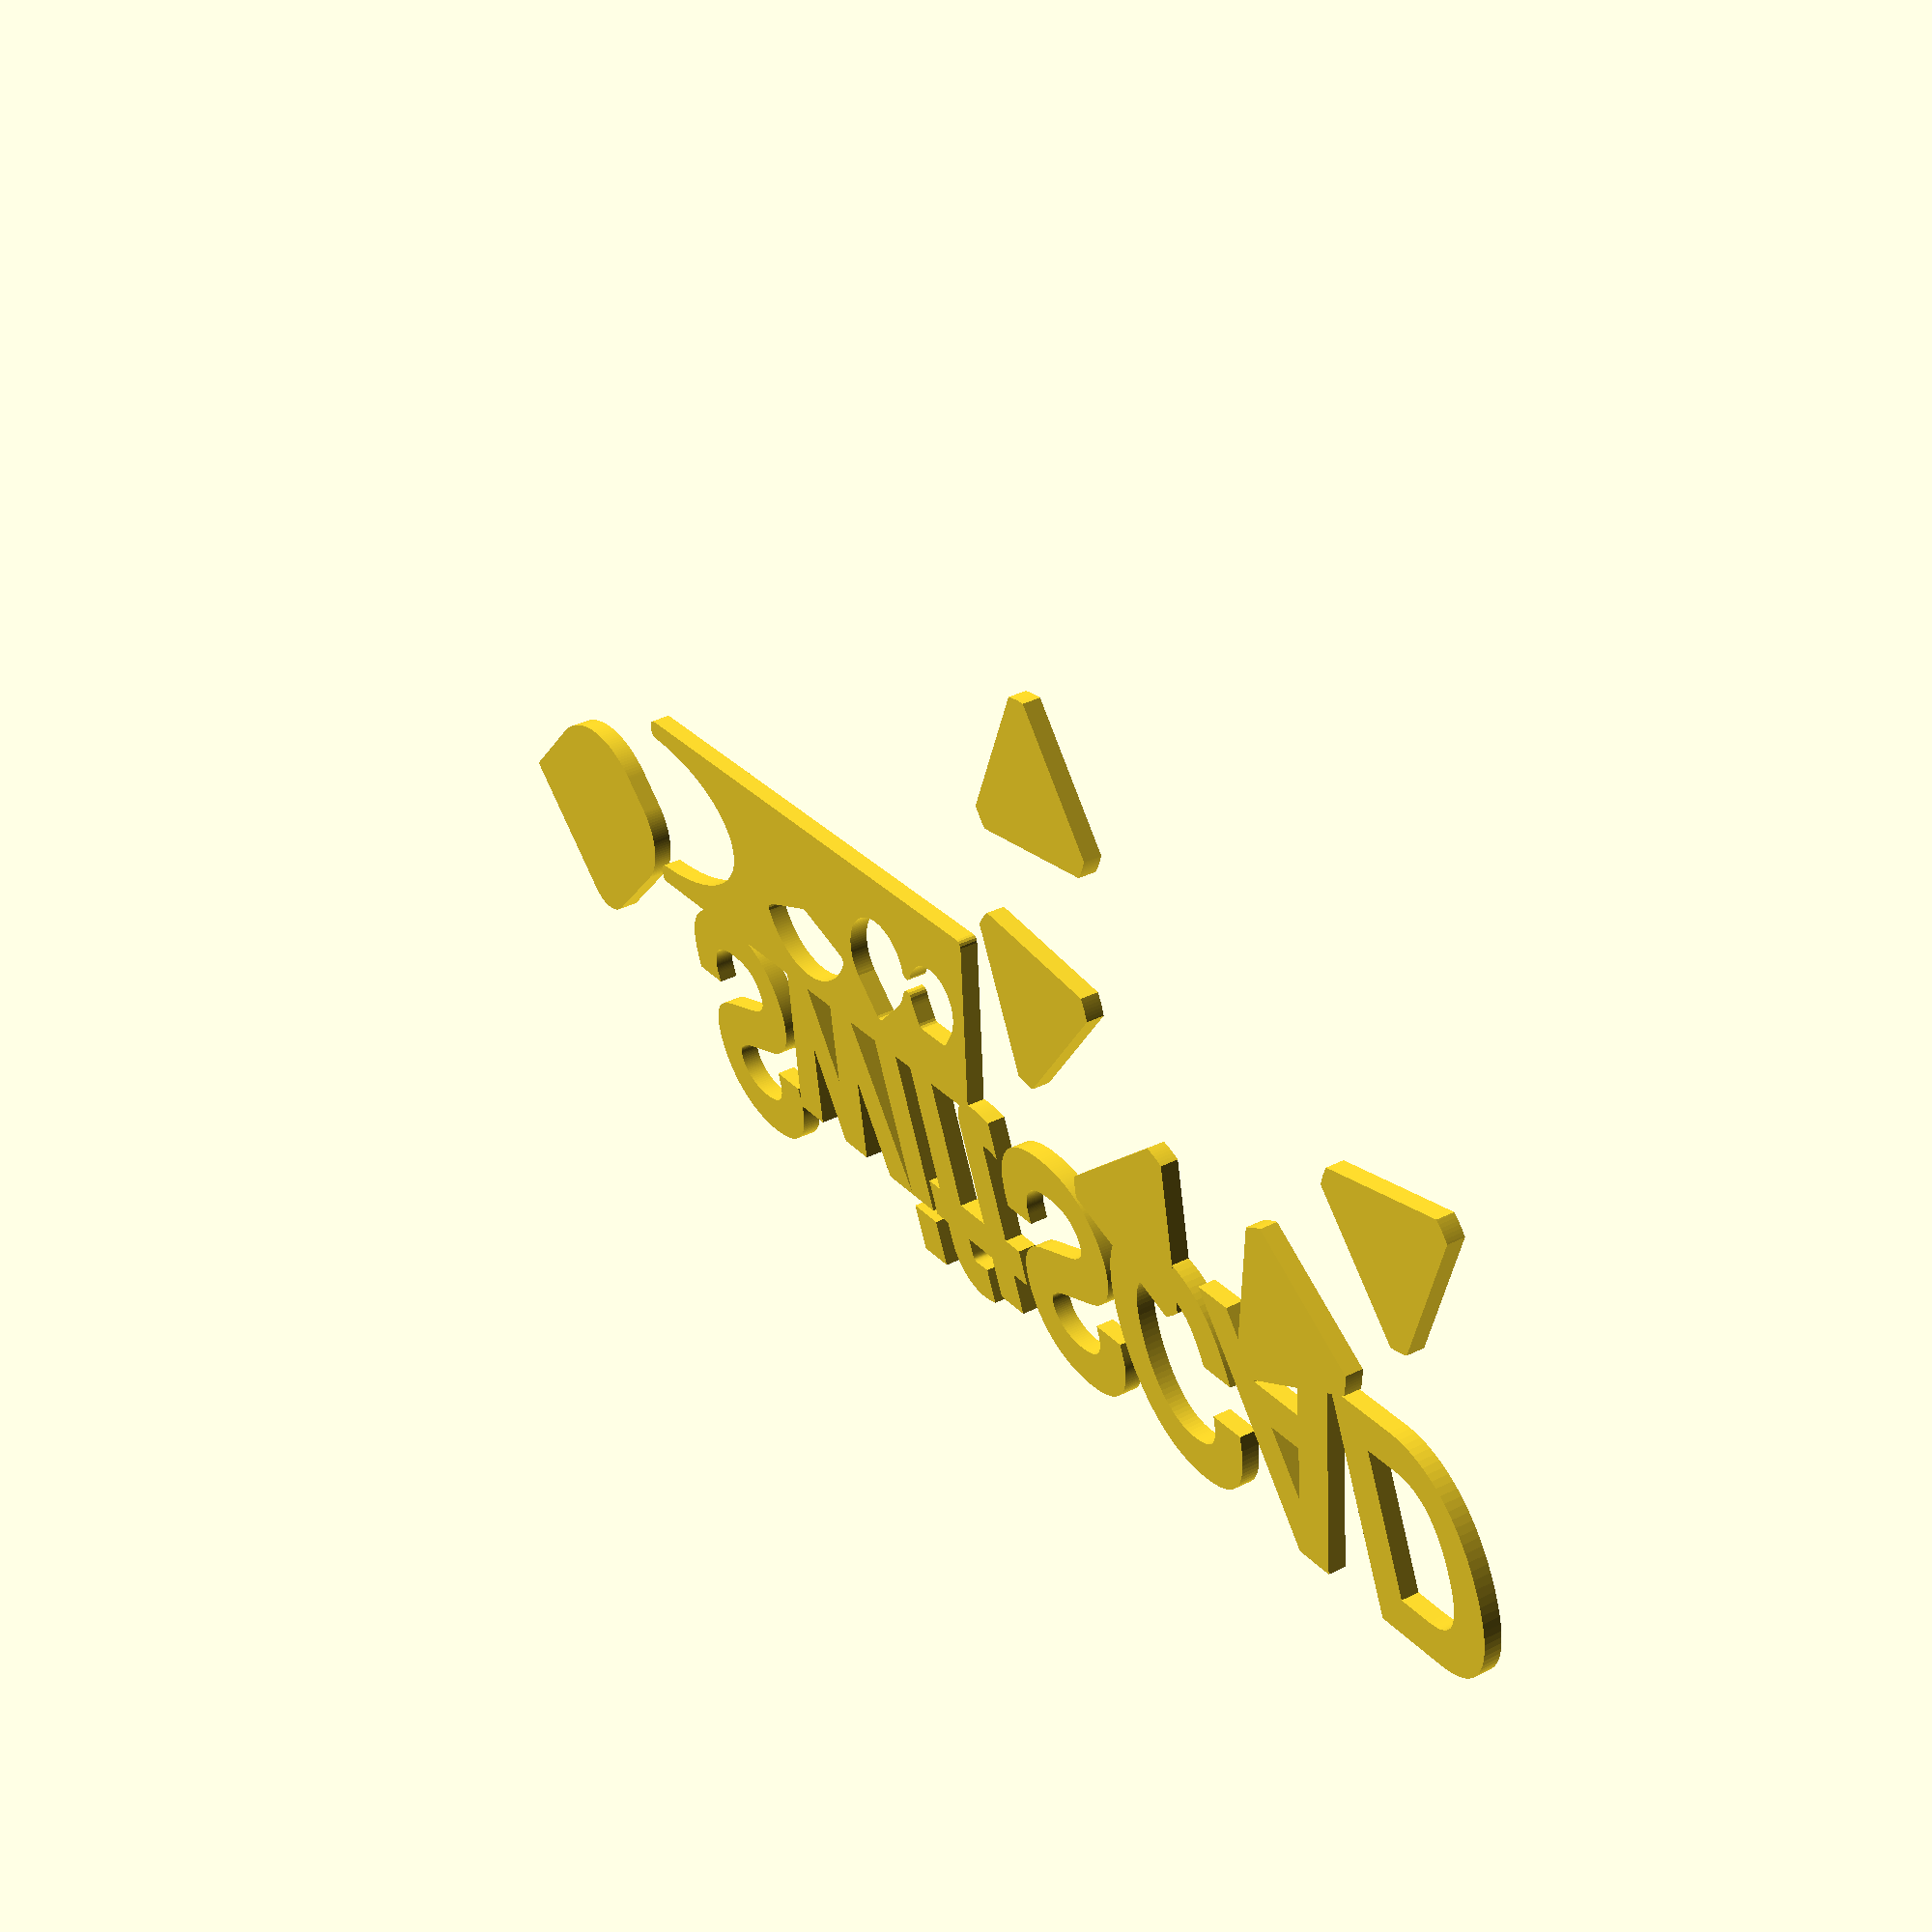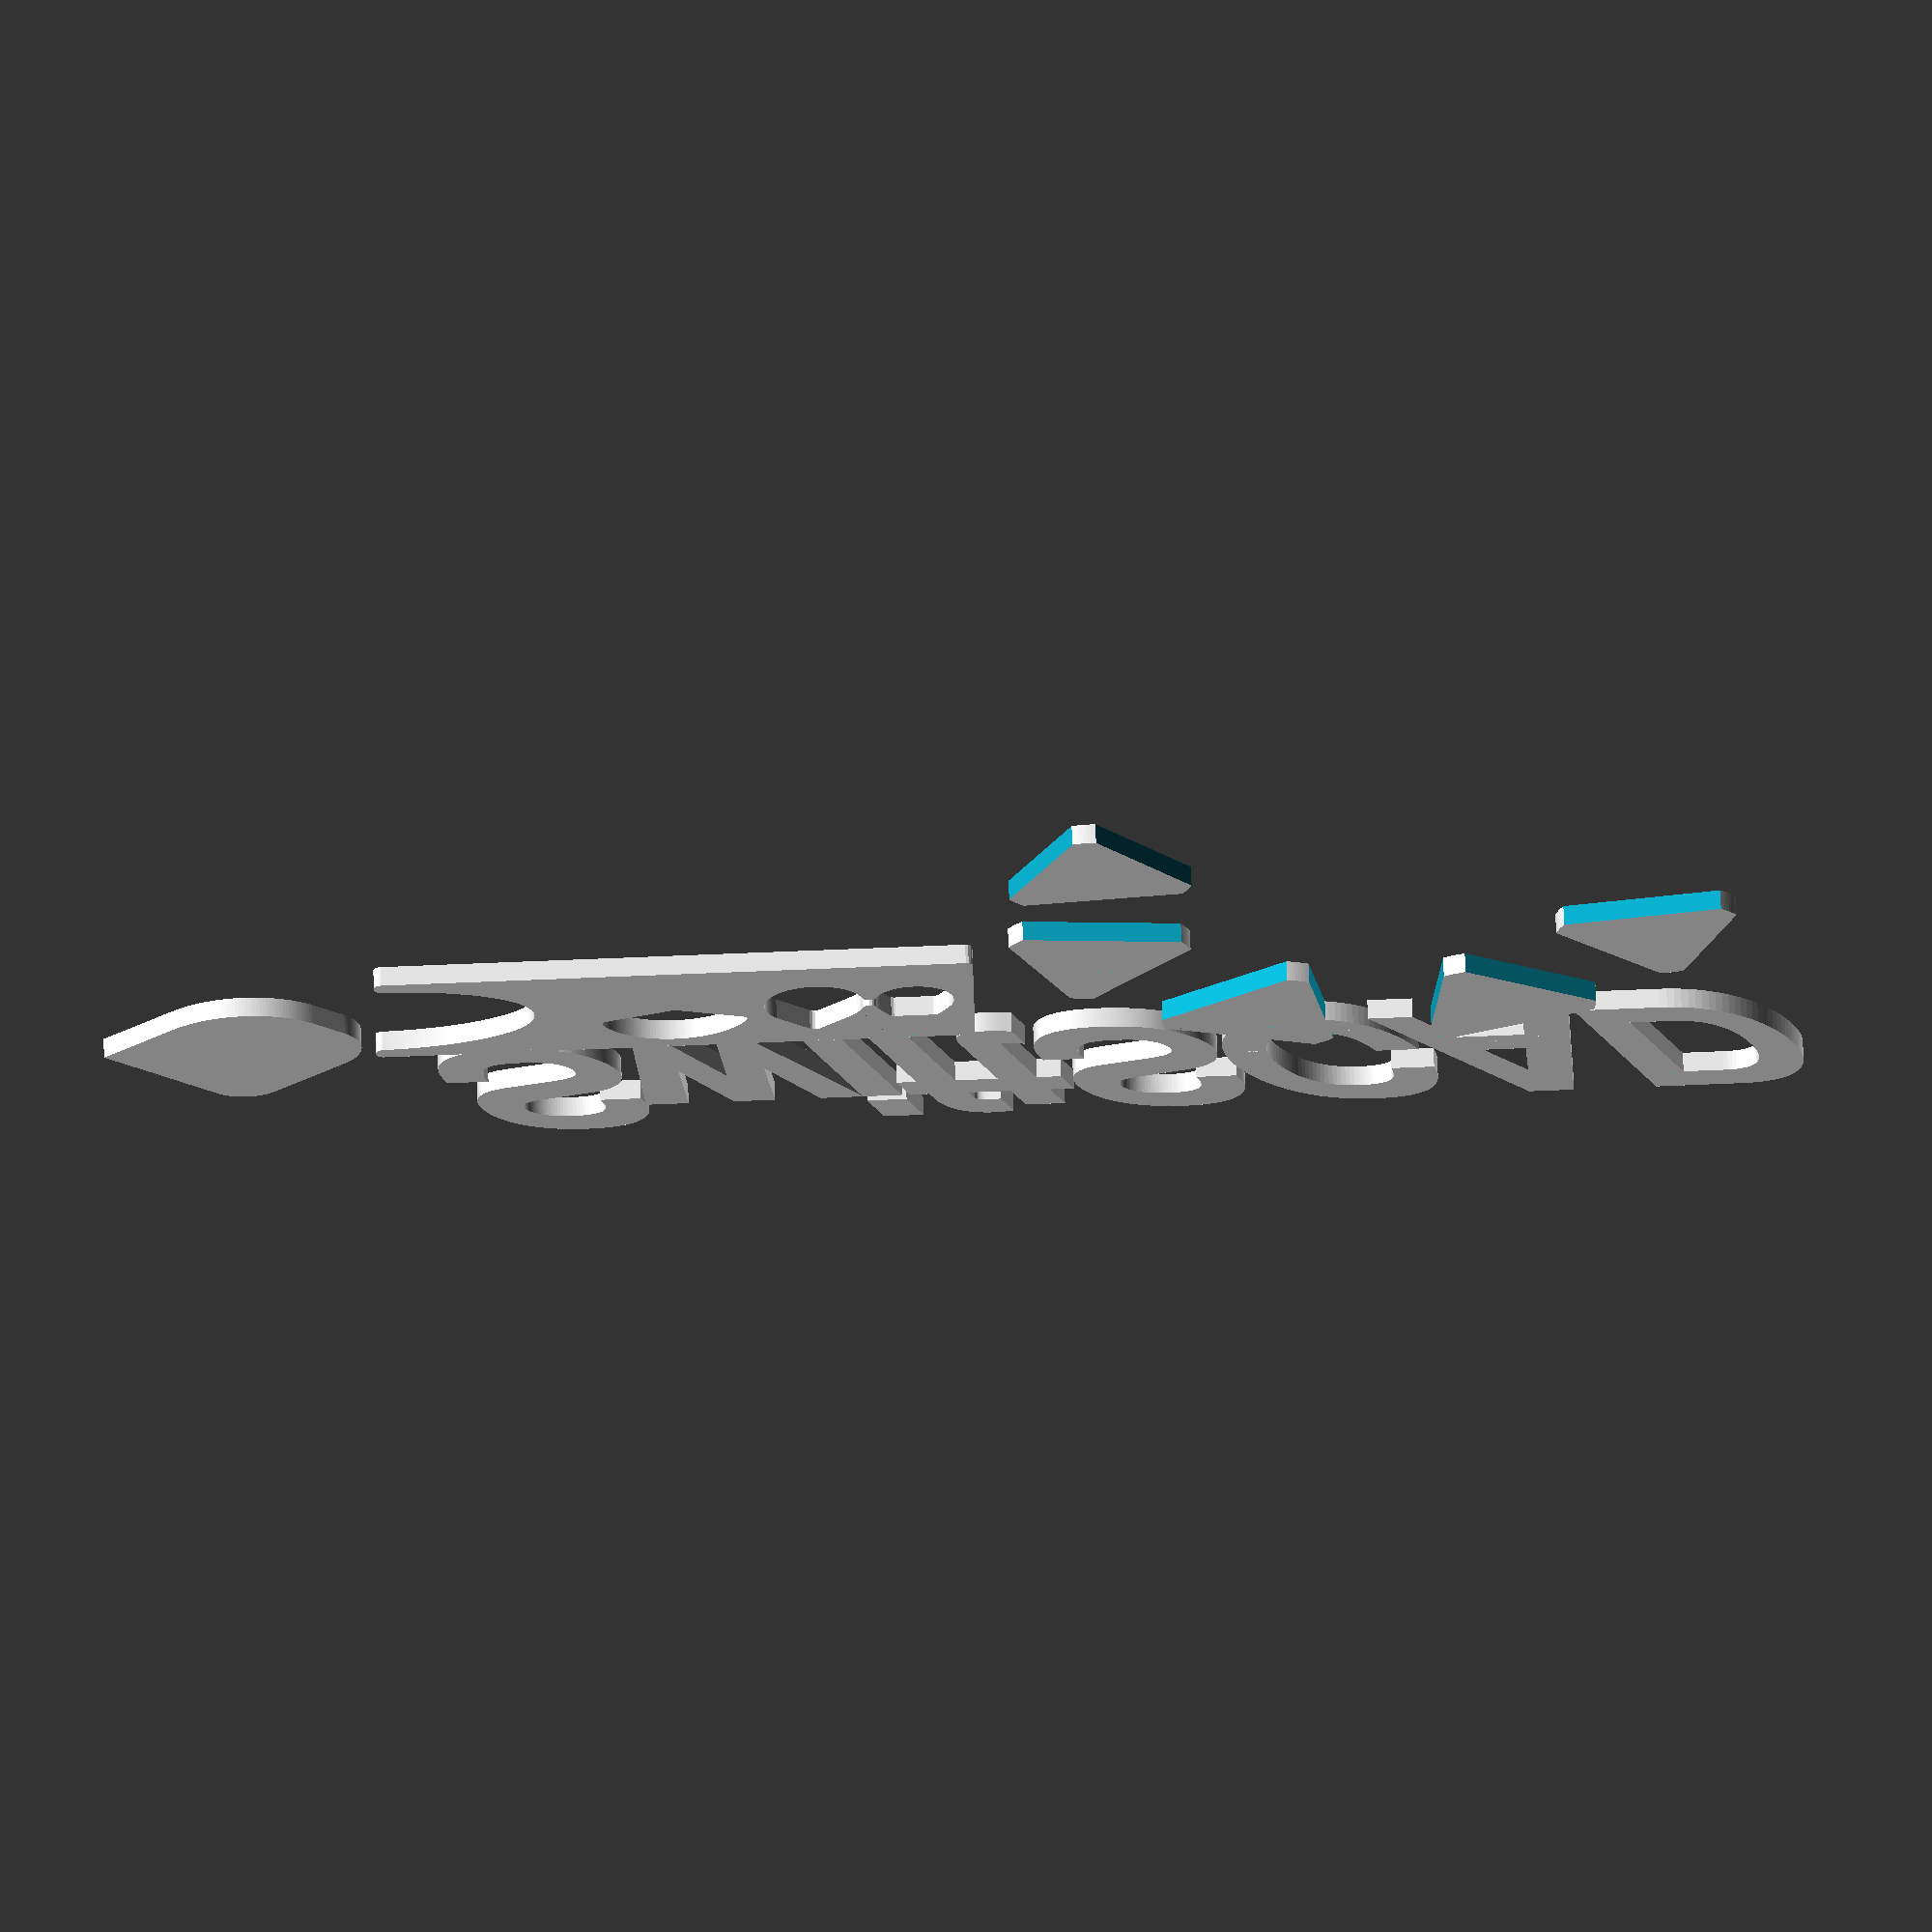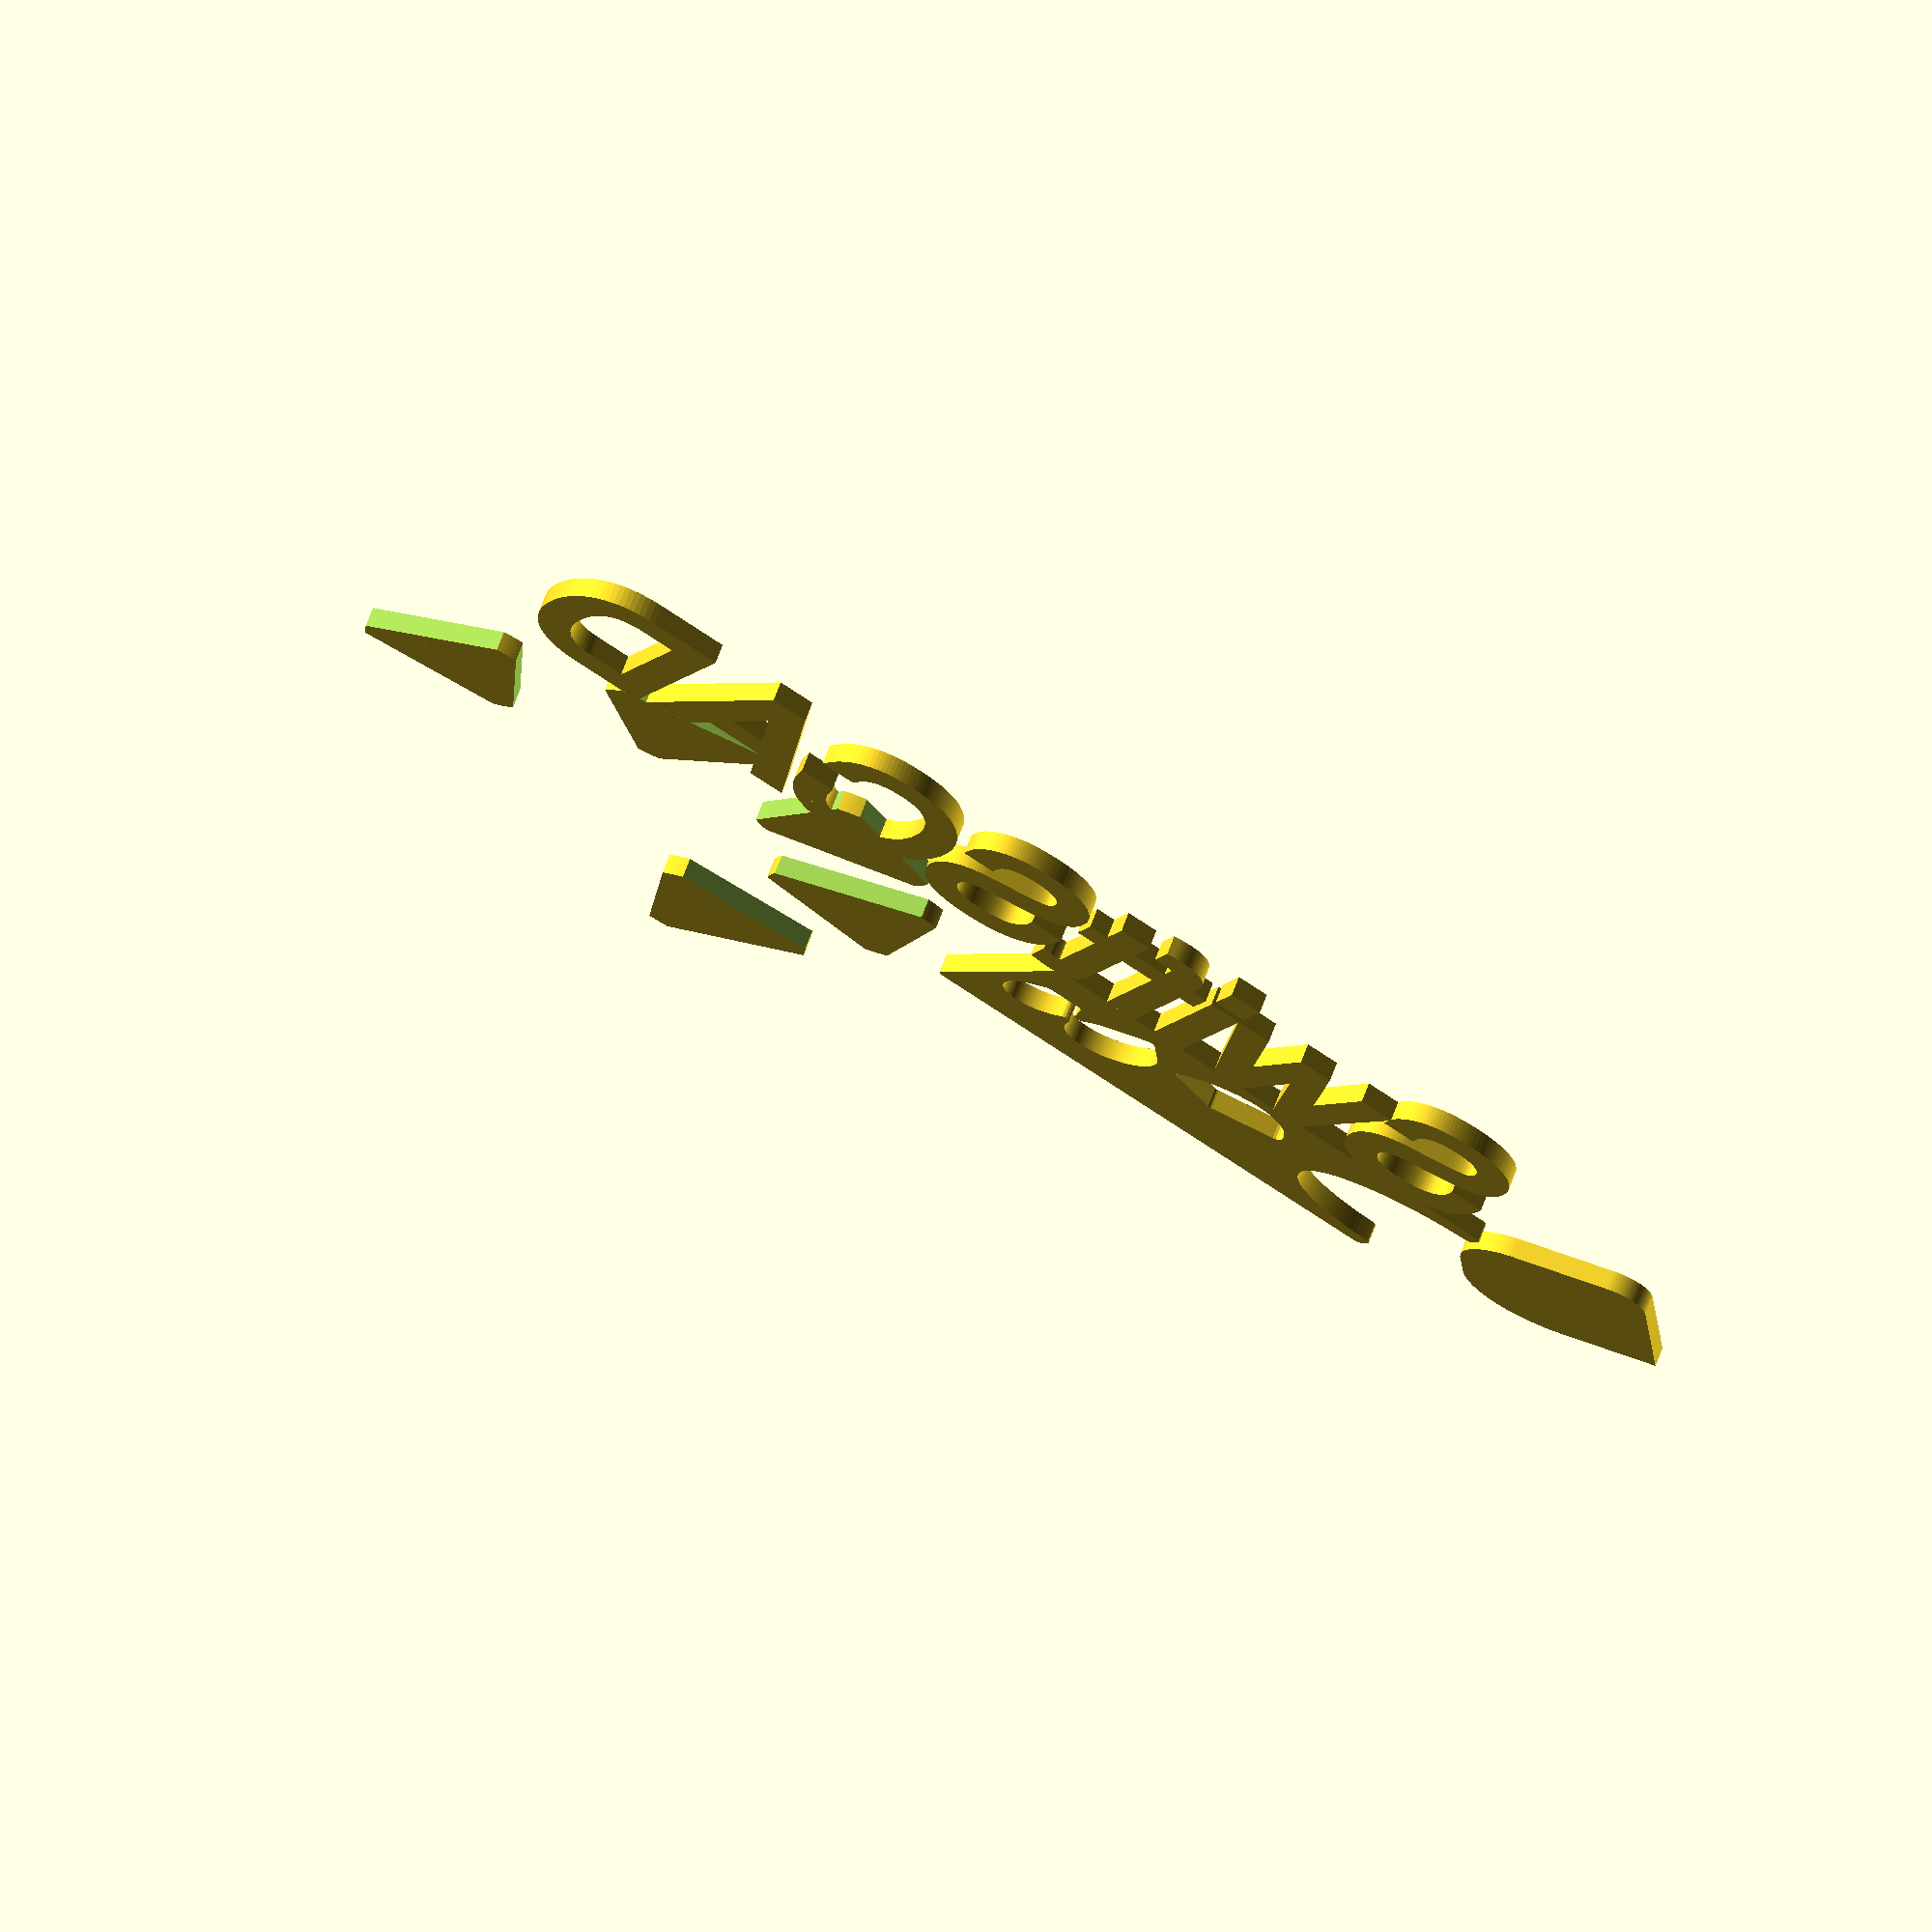
<openscad>
let($fa=2.000000, $fn=0, $fs=0.150000) union() { offset(r=-0.350000) offset(delta=0.350000) offset(r=0.350000) offset(delta=-0.350000) difference() { translate(v=[0.000000, -5.000000]) square(size=[30.000000, 10.000000]); union() { scale(v=[2.000000, 1.000000]) circle(d=8.000000); translate(v=[15.000000, 0.000000]) polygon(points=[[0.000000, 0.000000], [3.758770, 1.368081], [3.704699, 1.508379], [3.645392, 1.646547], [3.580935, 1.782388], [3.511418, 1.915710], [3.436939, 2.046326], [3.357604, 2.174050], [3.273525, 2.298703], [3.184820, 2.420107], [3.091616, 2.538092], [2.994043, 2.652491], [2.892240, 2.763141], [2.786350, 2.869888], [2.676522, 2.972579], [2.562913, 3.071071], [2.445683, 3.165223], [2.324997, 3.254902], [2.201026, 3.339983], [2.073945, 3.420344], [1.943934, 3.495872], [1.811175, 3.566461], [1.675858, 3.632010], [1.538173, 3.692428], [1.398314, 3.747628], [1.256480, 3.797533], [1.112870, 3.842072], [0.967688, 3.881183], [0.821138, 3.914809], [0.673428, 3.942904], [0.524767, 3.965428], [0.375364, 3.982349], [0.225431, 3.993643], [0.075179, 3.999293], [-0.075179, 3.999293], [-0.225431, 3.993643], [-0.375364, 3.982349], [-0.524767, 3.965428], [-0.673428, 3.942904], [-0.821138, 3.914809], [-0.967688, 3.881183], [-1.112870, 3.842072], [-1.256480, 3.797533], [-1.398314, 3.747628], [-1.538173, 3.692428], [-1.675858, 3.632010], [-1.811175, 3.566461], [-1.943934, 3.495872], [-2.073945, 3.420344], [-2.201026, 3.339983], [-2.324997, 3.254902], [-2.445683, 3.165223], [-2.562913, 3.071071], [-2.676522, 2.972579], [-2.786350, 2.869888], [-2.892240, 2.763141], [-2.994043, 2.652491], [-3.091616, 2.538092], [-3.184820, 2.420107], [-3.273525, 2.298703], [-3.357604, 2.174050], [-3.436939, 2.046326], [-3.511418, 1.915710], [-3.580935, 1.782388], [-3.645392, 1.646547], [-3.704699, 1.508379], [-3.758770, 1.368081]]); translate(v=[22.000000, 0.000000]) rotate(a=0.000000) union() { circle(d=5.000000); intersection() { translate(v=[-1.767767, 1.767767]) rotate(a=-45.000000) square(size=[7.071068, 7.071068]); translate(v=[1.767767, 1.767767]) rotate(a=135.000000) square(size=[7.071068, 7.071068]); } } translate(v=[27.000000, 0.000000]) rotate(a=0.000000) union() { circle(d=4.000000); intersection() { translate(v=[-1.732051, 1.000000]) rotate(a=-30.000000) square(size=[8.000000, 8.000000]); translate(v=[1.732051, 1.000000]) rotate(a=120.000000) square(size=[8.000000, 8.000000]); translate(v=[-2.000000, -2.000000]) square(size=[4.000000, 4.000000]); } } } } translate(v=[-3.000000, 0.000000]) rotate(a=45.000000) translate(v=[-5.000000, 0.000000]) intersection() { intersection() { intersection() { square(size=[10.000000, 10.000000]); translate(v=[-0.001000, -0.001000]) polygon(points=[[0.000000, 10.002000], [0.000000, 10.002000], [0.000000, 10.002000], [10.002000, 10.002000], [10.002000, 10.002000], [10.002000, 10.002000], [10.002000, 0.000000], [10.002000, 0.000000], [10.002000, 0.000000], [5.000000, 0.000000], [4.825503, 0.003046], [4.651218, 0.012180], [4.477358, 0.027391], [4.304134, 0.048660], [4.131759, 0.075961], [3.960442, 0.109262], [3.790391, 0.148521], [3.621813, 0.193692], [3.454915, 0.244717], [3.289899, 0.301537], [3.126967, 0.364081], [2.966317, 0.432273], [2.808144, 0.506030], [2.652642, 0.585262], [2.500000, 0.669873], [2.350404, 0.759760], [2.204035, 0.854812], [2.061074, 0.954915], [1.921693, 1.059946], [1.786062, 1.169778], [1.654347, 1.284276], [1.526708, 1.403301], [1.403301, 1.526708], [1.284276, 1.654347], [1.169778, 1.786062], [1.059946, 1.921693], [0.954915, 2.061074], [0.854812, 2.204035], [0.759760, 2.350404], [0.669873, 2.500000], [0.585262, 2.652642], [0.506030, 2.808144], [0.432273, 2.966317], [0.364081, 3.126967], [0.301537, 3.289899], [0.244717, 3.454915], [0.193692, 3.621813], [0.148521, 3.790391], [0.109262, 3.960442], [0.075961, 4.131759], [0.048660, 4.304134], [0.027391, 4.477358], [0.012180, 4.651218], [0.003046, 4.825503], [0.000000, 5.000000]]); } translate(v=[-0.001000, -0.001000]) polygon(points=[[0.000000, 10.002000], [0.000000, 10.002000], [0.000000, 10.002000], [10.002000, 10.002000], [10.002000, 10.002000], [10.002000, 10.002000], [10.002000, 3.000000], [9.998386, 2.852797], [9.987554, 2.705949], [9.969530, 2.559809], [9.944356, 2.414729], [9.912094, 2.271059], [9.872821, 2.129146], [9.826632, 1.989330], [9.773639, 1.851950], [9.713968, 1.717335], [9.647764, 1.585810], [9.575186, 1.457692], [9.496409, 1.333289], [9.411623, 1.212902], [9.321031, 1.096820], [9.224853, 0.985323], [9.123320, 0.878680], [9.016677, 0.777147], [8.905180, 0.680969], [8.789098, 0.590377], [8.668711, 0.505591], [8.544308, 0.426814], [8.416190, 0.354236], [8.284665, 0.288032], [8.150050, 0.228361], [8.012670, 0.175368], [7.872854, 0.129179], [7.730941, 0.089906], [7.587271, 0.057644], [7.442191, 0.032470], [7.296051, 0.014446], [7.149203, 0.003614], [7.002000, 0.000000], [0.000000, 0.000000], [0.000000, 0.000000], [0.000000, 0.000000]]); } translate(v=[-0.001000, -0.001000]) polygon(points=[[0.000000, 10.002000], [0.000000, 10.002000], [0.000000, 10.002000], [8.002000, 10.002000], [8.151460, 9.996408], [8.300085, 9.979662], [8.447042, 9.951856], [8.591510, 9.913146], [8.732682, 9.863747], [8.869767, 9.803938], [9.002000, 9.734051], [9.128640, 9.654478], [9.248980, 9.565663], [9.362345, 9.468104], [9.468104, 9.362345], [9.565663, 9.248980], [9.654478, 9.128640], [9.734051, 9.002000], [9.803938, 8.869767], [9.863747, 8.732682], [9.913146, 8.591510], [9.951856, 8.447042], [9.979662, 8.300085], [9.996408, 8.151460], [10.002000, 8.002000], [10.002000, 0.000000], [10.002000, 0.000000], [10.002000, 0.000000], [0.000000, 0.000000], [0.000000, 0.000000], [0.000000, 0.000000]]); } multmatrix(m=[[1.000000, 0.363970, 0.000000, 0.000000], [0.000000, 1.000000, 0.000000, 0.000000], [0.000000, 0.000000, 1.000000, 0.000000], [0.000000, 0.000000, 0.000000, 1.000000]]) translate(v=[0.000000, 5.000000]) offset(delta=0.400000) text(font="Helvetica", halign="left", size=10.080000, text="SwiftSCAD", valign="bottom"); translate(v=[50.000000, -10.000000]) union() { rotate(a=20.000000) translate(v=[15.000000, 0.000000]) difference() { circle(d=10.000000); union() { rotate(a=0.000000) translate(v=[3.000000, 0.000000]) translate(v=[0.000000, -5.000000]) square(size=[10.000000, 10.000000]); rotate(a=120.000000) translate(v=[3.000000, 0.000000]) translate(v=[0.000000, -5.000000]) square(size=[10.000000, 10.000000]); rotate(a=240.000000) translate(v=[3.000000, 0.000000]) translate(v=[0.000000, -5.000000]) square(size=[10.000000, 10.000000]); } } rotate(a=66.000000) translate(v=[15.000000, 0.000000]) difference() { circle(d=10.000000); union() { rotate(a=0.000000) translate(v=[3.000000, 0.000000]) translate(v=[0.000000, -5.000000]) square(size=[10.000000, 10.000000]); rotate(a=120.000000) translate(v=[3.000000, 0.000000]) translate(v=[0.000000, -5.000000]) square(size=[10.000000, 10.000000]); rotate(a=240.000000) translate(v=[3.000000, 0.000000]) translate(v=[0.000000, -5.000000]) square(size=[10.000000, 10.000000]); } } rotate(a=112.000000) translate(v=[15.000000, 0.000000]) difference() { circle(d=10.000000); union() { rotate(a=0.000000) translate(v=[3.000000, 0.000000]) translate(v=[0.000000, -5.000000]) square(size=[10.000000, 10.000000]); rotate(a=120.000000) translate(v=[3.000000, 0.000000]) translate(v=[0.000000, -5.000000]) square(size=[10.000000, 10.000000]); rotate(a=240.000000) translate(v=[3.000000, 0.000000]) translate(v=[0.000000, -5.000000]) square(size=[10.000000, 10.000000]); } } rotate(a=158.000000) translate(v=[15.000000, 0.000000]) difference() { circle(d=10.000000); union() { rotate(a=0.000000) translate(v=[3.000000, 0.000000]) translate(v=[0.000000, -5.000000]) square(size=[10.000000, 10.000000]); rotate(a=120.000000) translate(v=[3.000000, 0.000000]) translate(v=[0.000000, -5.000000]) square(size=[10.000000, 10.000000]); rotate(a=240.000000) translate(v=[3.000000, 0.000000]) translate(v=[0.000000, -5.000000]) square(size=[10.000000, 10.000000]); } } rotate(a=204.000000) translate(v=[15.000000, 0.000000]) difference() { circle(d=10.000000); union() { rotate(a=0.000000) translate(v=[3.000000, 0.000000]) translate(v=[0.000000, -5.000000]) square(size=[10.000000, 10.000000]); rotate(a=120.000000) translate(v=[3.000000, 0.000000]) translate(v=[0.000000, -5.000000]) square(size=[10.000000, 10.000000]); rotate(a=240.000000) translate(v=[3.000000, 0.000000]) translate(v=[0.000000, -5.000000]) square(size=[10.000000, 10.000000]); } } } }

</openscad>
<views>
elev=325.8 azim=183.9 roll=235.8 proj=p view=wireframe
elev=111.0 azim=0.7 roll=2.1 proj=o view=solid
elev=287.5 azim=318.9 roll=200.8 proj=o view=solid
</views>
